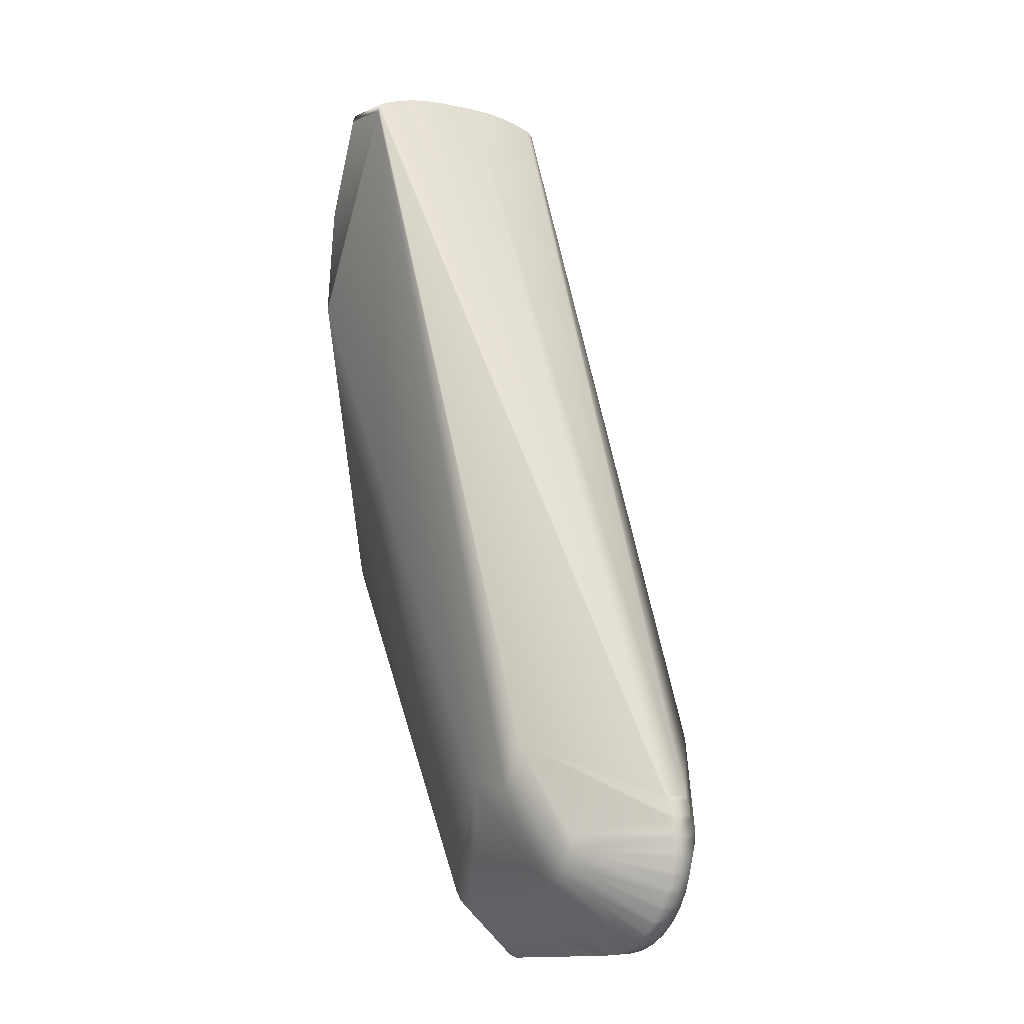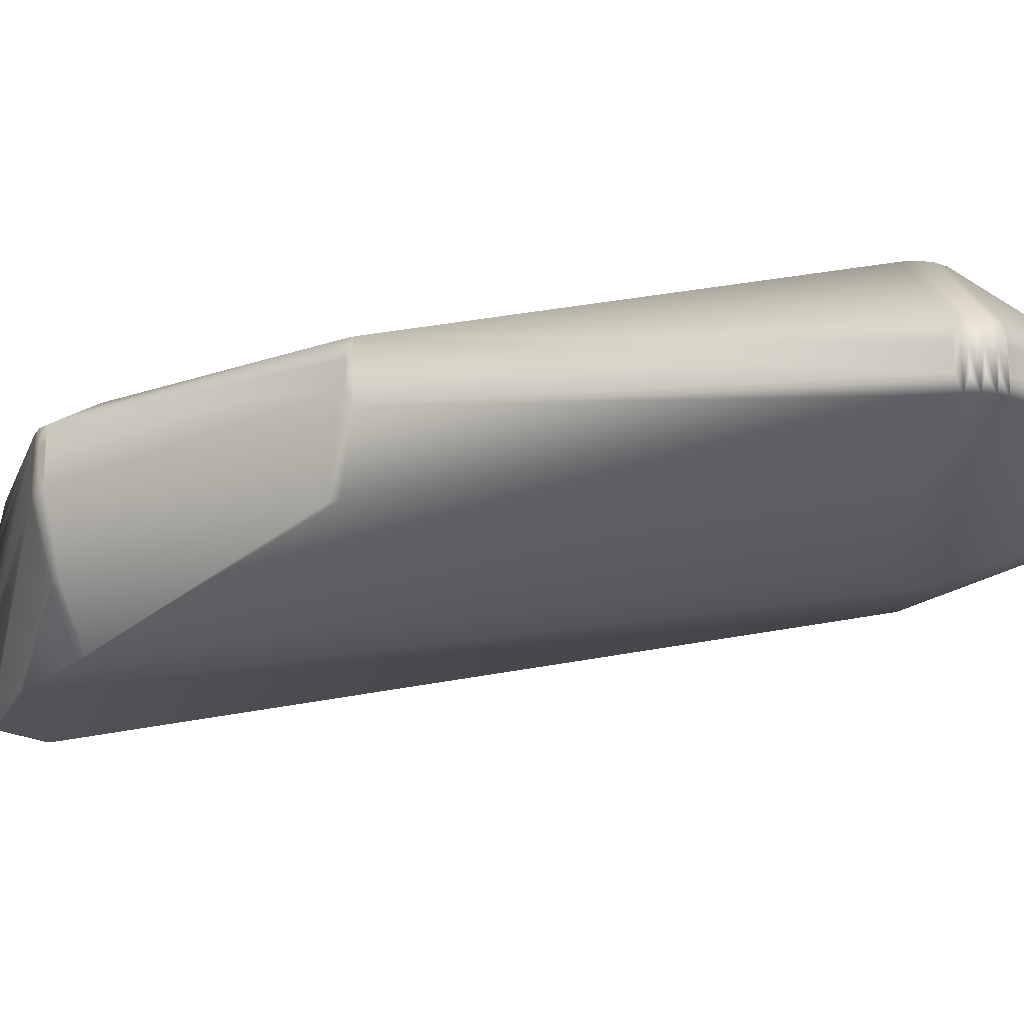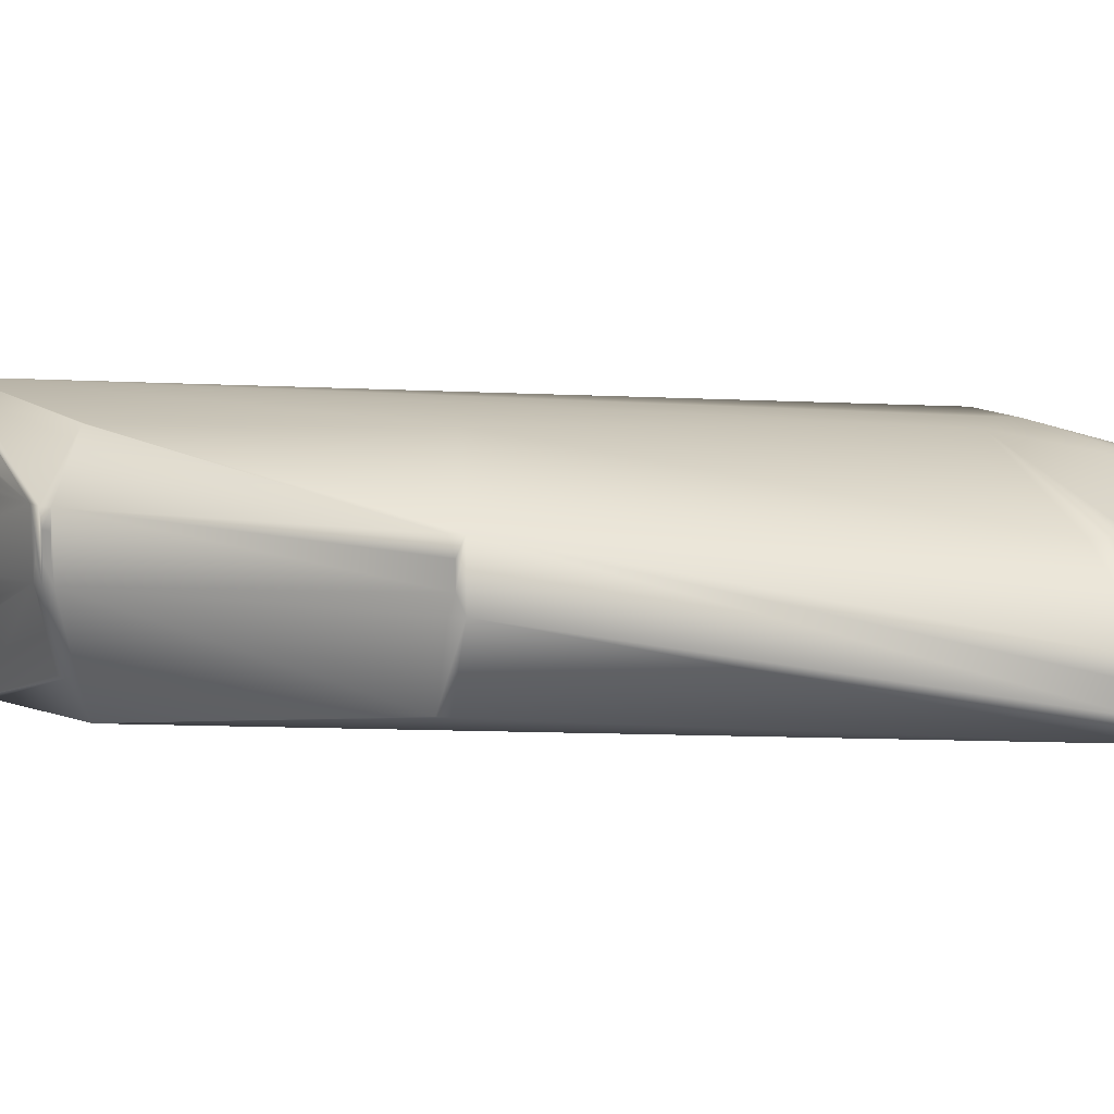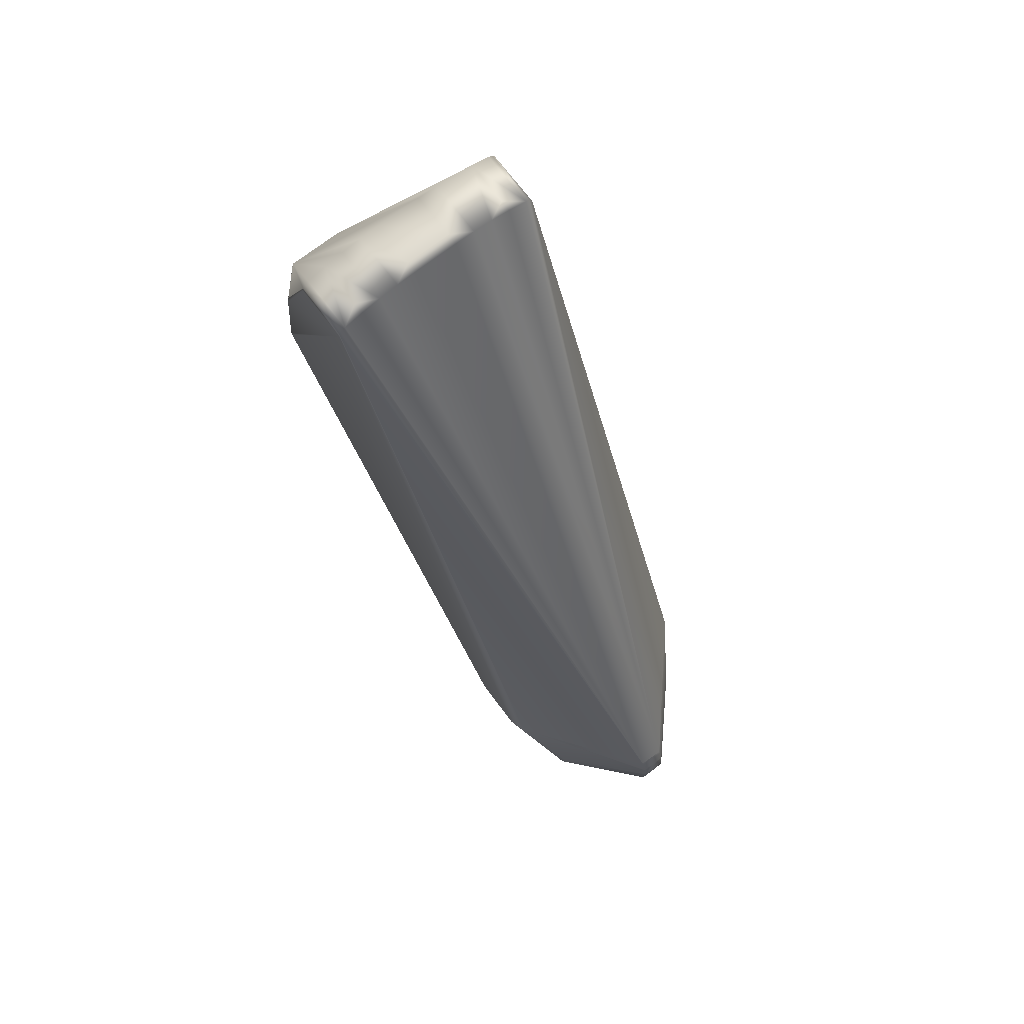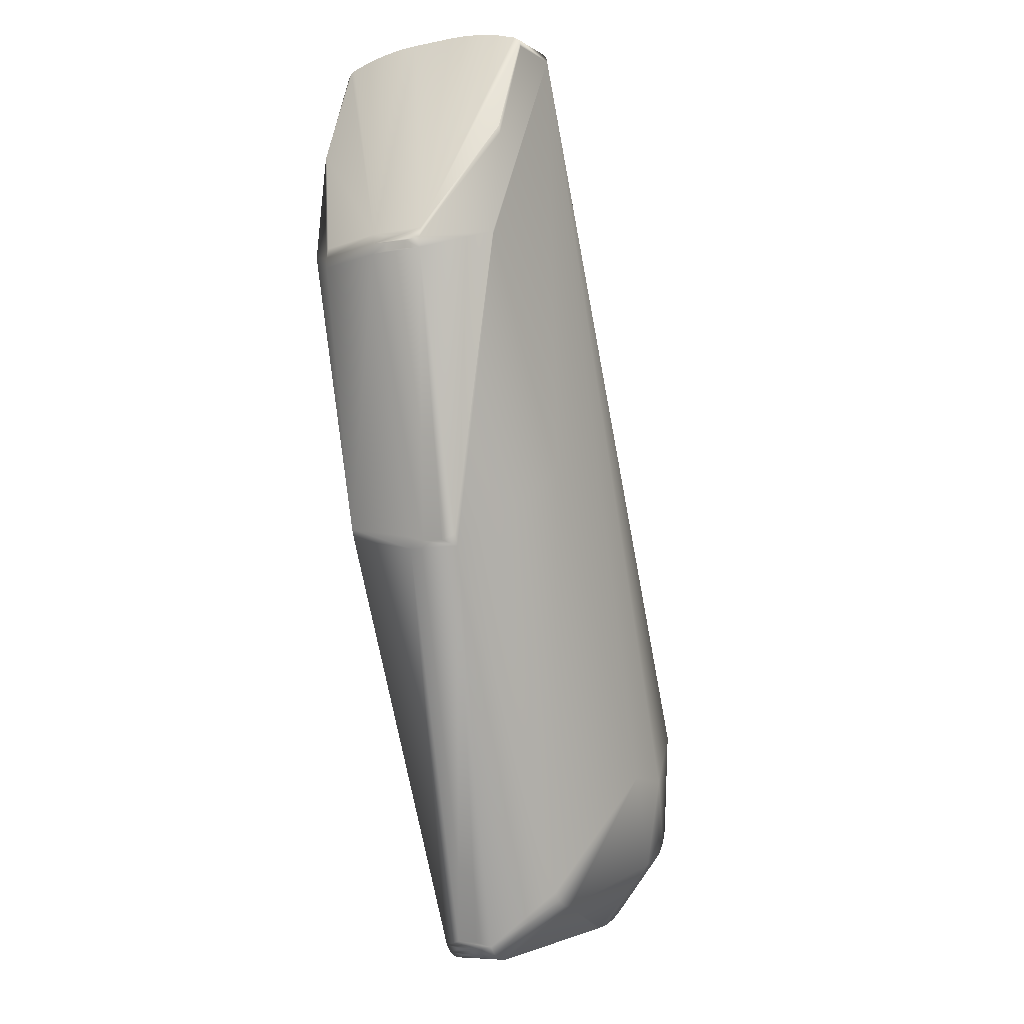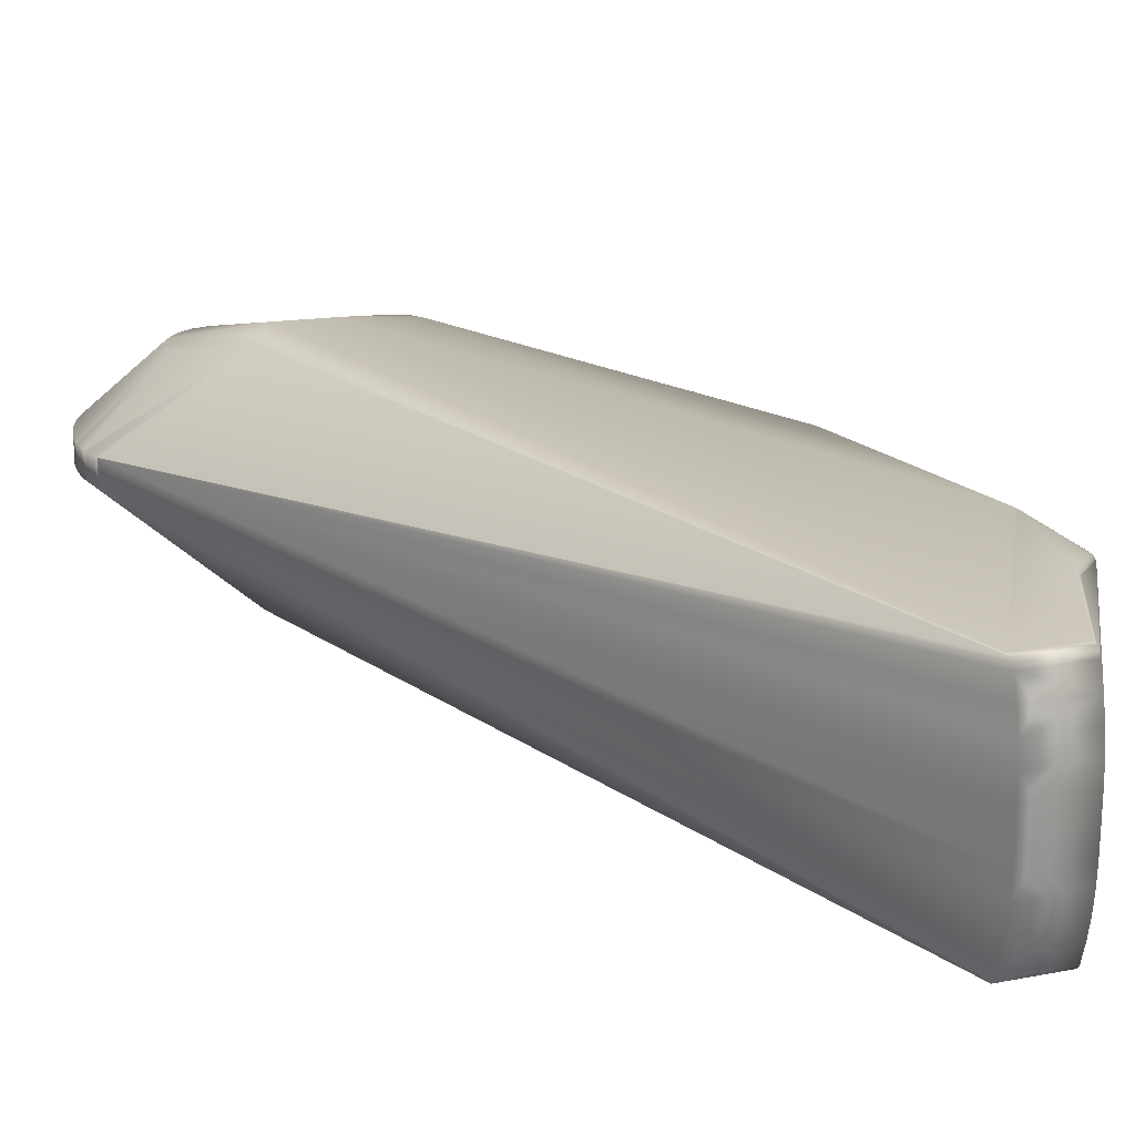
<metadata>
{"format":"obj","ext":"obj","renderer":"f3d","projection":"perspective","resolution":1024,"background":"white","views":[{"elev":-5.2,"azim":-125.3,"up":"+Z"},{"elev":-21.8,"azim":137.0,"up":"+Y"},{"elev":12.5,"azim":121.3,"up":"+Y"},{"elev":73.1,"azim":-127.4,"up":"+Z"},{"elev":-7.1,"azim":120.4,"up":"+Z"},{"elev":21.9,"azim":-18.8,"up":"+Y"}]}
</metadata>
<code>
v 0.1062 -0.008938 0.0216
v 0.09907 -0.008938 -0.01583
v 0.09856 -0.008938 -0.01724
v 0.1062 -0.008938 0.0231
v 0.1058 -0.008938 0.02455
v 0.07043 0.008876 -0.06883
v 0.09789 -0.01517 0.04135
v 0.09789 -0.01519 0.04129
v 0.02791 -0.001781 -0.05601
v 0.02758 -0.001781 -0.05865
v 0.03821 -0.01137 -0.05838
v 0.02757 -0.001781 -0.05896
v 0.0276 -0.001781 -0.05836
v 0.02785 -0.001781 -0.05632
v 0.02797 -0.001781 -0.05573
v 0.04043 -0.01137 -0.06434
v 0.04235 -0.01137 -0.06542
v 0.06703 -0.008938 -0.07916
v 0.0277 -0.001781 -0.06161
v 0.03823 -0.01137 -0.06059
v 0.08406 0.0116 0.05733
v 0.08565 0.0116 0.05733
v 0.09924 0.001002 -0.01747
v 0.09924 0.008876 -0.01747
v 0.08565 -0.0116 0.05733
v 0.08406 -0.0116 0.05733
v 0.092 -0.0116 0.05733
v 0.02863 0.001781 -0.05352
v 0.02874 0.001781 -0.05325
v 0.02803 0.001781 -0.05548
v 0.02854 -0.001781 -0.05376
v 0.03821 0.01137 -0.05838
v 0.02758 0.001781 -0.05871
v 0.02759 0.001781 -0.05842
v 0.02761 0.001781 -0.0581
v 0.0279 0.001781 -0.05607
v 0.02764 0.001781 -0.06107
v 0.02766 -0.001781 -0.0613
v 0.02763 -0.001781 -0.06101
v 0.02767 0.001781 -0.06136
v 0.02761 0.001781 -0.06076
v 0.0281 0.001781 -0.06368
v 0.02809 -0.001781 -0.06363
v 0.02803 0.001781 -0.06338
v 0.039 -0.01137 -0.06266
v 0.02876 -0.001781 -0.05319
v 0.02885 0.001781 -0.05296
v 0.04452 0.01137 -0.06579
v 0.04339 -0.001781 -0.07632
v 0.04135 -0.001781 -0.07607
v 0.06929 0.008876 -0.07018
v 0.06773 0.008876 -0.07103
v 0.092 0.0116 0.05733
v 0.09789 0.01517 0.04135
v 0.09789 0.01519 0.04129
v 0.0339 -0.001781 -0.07264
v 0.04345 0.001781 -0.07633
v 0.04314 0.001781 -0.0763
v 0.04374 0.001781 -0.07634
v 0.06598 0.008876 -0.07126
v 0.03367 -0.001781 -0.07246
v 0.03372 0.001781 -0.0725
v 0.03637 -0.001781 -0.07429
v 0.03218 -0.001781 -0.07106
v 0.03348 0.001781 -0.0723
v 0.04082 0.001781 -0.07596
v 0.0411 0.001781 -0.07602
v 0.04076 -0.001781 -0.07594
v 0.04052 0.001781 -0.07589
v 0.03879 -0.001781 -0.07537
v 0.03395 0.001781 -0.07268
v 0.03415 -0.001781 -0.07284
v 0.03828 0.001781 -0.07518
v 0.03799 0.001781 -0.07507
v 0.04235 0.01137 -0.06542
v 0.03855 0.001781 -0.07529
v 0.03823 -0.001781 -0.07516
v 0.0359 0.001781 -0.07402
v 0.03615 0.001781 -0.07416
v 0.03563 0.001781 -0.07386
v 0.03585 -0.001781 -0.07399
v 0.0361 -0.001781 -0.07414
v 0.03181 0.001781 -0.07066
v 0.03201 0.001781 -0.07087
v 0.03177 -0.001781 -0.07061
v 0.04043 0.01137 -0.06434
v 0.03034 -0.001781 -0.06873
v 0.03051 -0.001781 -0.06899
v 0.03161 0.001781 -0.07042
v 0.03018 -0.001781 -0.06849
v 0.03037 0.001781 -0.06878
v 0.02906 -0.001781 -0.0664
v 0.02919 -0.001781 -0.06669
v 0.03005 0.001781 -0.06827
v 0.02884 0.001781 -0.0659
v 0.02908 0.001781 -0.06646
v 0.02894 -0.001781 -0.06614
v 0.02825 -0.001781 -0.06421
v 0.02818 0.001781 -0.06396
v 0.03823 0.01137 -0.06059
v 0.039 0.01137 -0.06266
v 0.092 0.01486 0.05615
v 0.08406 0.01431 0.05649
v 0.092 0.01431 0.05649
v 0.08406 0.01486 0.05616
v 0.09789 -0.01537 0.04026
v 0.08149 -0.01537 -0.00715
v 0.05605 -0.01537 -0.05192
v 0.08406 -0.01537 0.055
v 0.04501 -0.01537 -0.04565
v 0.04834 -0.01537 -0.05265
v 0.09972 -0.01537 0.02493
v 0.092 -0.01537 0.05499
v 0.09982 -0.01537 0.0253
v 0.08406 0.008829 0.05794
v 0.092 0.006012 0.0583
v 0.08406 0.006012 0.05831
v 0.092 0.008829 0.05794
v 0.092 -0.01524 0.05562
v 0.08406 -0.01524 0.05563
v 0.07311 -0.006588 -0.07654
v 0.09867 0.008876 -0.01914
v 0.07311 -0.003413 -0.07654
v 0.09867 0.001002 -0.01914
v 0.07276 -0.001064 -0.07721
v 0.07276 -0.008938 -0.07721
v 0.08406 0.01537 0.055
v 0.04834 0.01537 -0.05265
v 0.04501 0.01537 -0.04565
v 0.09972 0.01537 0.02493
v 0.09982 0.01537 0.0253
v 0.09789 0.01537 0.04026
v 0.092 0.01537 0.05499
v 0.08149 0.01537 -0.00715
v 0.05605 0.01537 -0.05192
v 0.092 0.01524 0.05562
v 0.08406 0.01524 0.05563
v 0.092 -0.008829 0.05794
v 0.08406 -0.008829 0.05794
v 0.08406 -0.006012 0.05831
v 0.092 -0.006012 0.0583
v 0.06863 -0.001064 -0.07945
v 0.06844 -0.006588 -0.07944
v 0.06844 -0.003413 -0.07944
v 0.06863 -0.008938 -0.07945
v 0.09908 0.003351 -0.01819
v 0.09908 0.006526 -0.01819
v 0.1089 0.008876 0.02176
v 0.1089 0.001002 0.02176
v 0.08406 -0.01486 0.05616
v 0.092 -0.01486 0.05615
v 0.092 -0.01431 0.05649
v 0.08406 -0.01431 0.05649
v 0.08565 -0.003175 0.05843
v 0.08565 0.003175 0.05843
v 0.092 0.003175 0.05842
v 0.092 -0.003175 0.05842
v 0.08406 -0.003175 0.05843
v 0.08406 0.003175 0.05843
v 0.109 0.003351 0.02196
v 0.109 0.006526 0.02196
v 0.109 0.006526 0.02305
v 0.109 0.003351 0.02305
v 0.109 0.001002 0.02326
v 0.109 0.008876 0.02326
v 0.1086 0.008876 0.02471
v 0.1086 0.001002 0.02471
v 0.07234 -0.003413 -0.07778
v 0.07234 -0.006588 -0.07778
v 0.07167 -0.001064 -0.07842
v 0.07167 -0.008938 -0.07842
v 0.06989 -0.003413 -0.0793
v 0.06989 -0.006588 -0.0793
v 0.07024 -0.001064 -0.07919
v 0.07024 -0.008938 -0.07919
v 0.1088 0.006526 0.02412
v 0.1088 0.003351 0.02412
v 0.07123 -0.003413 -0.07872
v 0.07123 -0.006588 -0.07872
f 3 2 112
f 17 16 82
f 111 16 17
f 108 111 145
f 124 2 3
f 20 11 12
f 11 20 110
f 18 145 111
f 18 111 17
f 45 111 110
f 45 110 20
f 45 16 111
f 149 1 2
f 149 164 1
f 149 163 164
f 4 1 164
f 167 4 164
f 120 110 109
f 120 46 110
f 97 45 20
f 2 124 23
f 23 149 2
f 1 4 114
f 114 112 2
f 114 2 1
f 167 5 4
f 134 6 135
f 122 134 130
f 6 134 122
f 151 167 152
f 31 110 46
f 14 11 110
f 14 110 9
f 14 13 11
f 36 14 9
f 39 12 41
f 39 20 12
f 33 41 12
f 126 124 3
f 126 3 112
f 112 107 126
f 126 107 108
f 108 171 126
f 64 61 16
f 135 6 51
f 51 52 135
f 77 18 17
f 77 70 18
f 145 18 50
f 137 129 29
f 135 48 128
f 128 48 75
f 98 97 20
f 106 4 8
f 106 114 4
f 8 113 106
f 104 103 53
f 53 103 22
f 177 167 164
f 157 141 167
f 167 27 152
f 115 53 22
f 115 118 53
f 29 46 47
f 117 115 47
f 47 103 105
f 47 105 137
f 47 137 29
f 7 8 4
f 5 7 4
f 7 5 167
f 7 167 151
f 6 122 125
f 125 122 123
f 125 51 6
f 24 130 131
f 24 122 130
f 24 147 122
f 139 140 46
f 139 46 26
f 153 26 46
f 153 152 27
f 119 7 151
f 119 113 8
f 7 119 8
f 15 9 110
f 15 110 31
f 15 36 9
f 11 10 12
f 13 10 11
f 10 33 12
f 10 13 34
f 10 34 33
f 34 13 35
f 14 35 13
f 36 35 14
f 36 30 129
f 30 15 31
f 15 30 36
f 38 19 20
f 39 38 20
f 33 100 41
f 40 44 19
f 38 40 19
f 40 100 44
f 175 108 145
f 175 171 108
f 126 121 124
f 81 82 16
f 16 72 81
f 56 16 61
f 56 72 16
f 45 85 16
f 85 64 16
f 85 45 88
f 60 135 52
f 60 48 135
f 50 143 145
f 143 50 49
f 63 17 82
f 63 77 17
f 68 18 70
f 68 50 18
f 129 137 127
f 20 19 43
f 43 98 20
f 19 44 43
f 98 43 99
f 90 45 93
f 92 45 97
f 92 93 45
f 117 47 159
f 141 138 167
f 138 27 167
f 138 139 27
f 22 103 21
f 21 115 22
f 47 21 103
f 21 47 115
f 55 132 133
f 55 133 136
f 55 136 54
f 142 60 52
f 169 126 171
f 146 23 124
f 146 149 23
f 148 24 131
f 147 24 148
f 46 120 150
f 150 153 46
f 25 26 153
f 25 153 27
f 25 139 26
f 25 27 139
f 129 28 29
f 30 28 129
f 28 30 31
f 28 46 29
f 28 31 46
f 32 33 34
f 32 100 33
f 34 35 32
f 32 35 36
f 32 36 129
f 32 129 100
f 86 128 75
f 37 38 39
f 37 40 38
f 37 39 41
f 41 100 37
f 100 40 37
f 75 48 67
f 68 67 50
f 43 42 99
f 42 43 44
f 42 100 99
f 44 100 42
f 88 45 87
f 87 45 90
f 46 140 158
f 158 47 46
f 158 159 47
f 155 116 117
f 155 156 116
f 159 155 117
f 174 142 52
f 132 55 165
f 131 132 165
f 165 148 131
f 101 128 86
f 101 129 128
f 101 100 129
f 48 60 58
f 58 67 48
f 58 142 144
f 144 143 58
f 58 143 49
f 50 58 49
f 58 50 67
f 56 71 72
f 140 141 154
f 141 157 154
f 154 158 140
f 52 51 170
f 170 174 52
f 125 170 51
f 173 175 145
f 163 149 160
f 162 161 148
f 162 148 165
f 118 116 166
f 166 116 156
f 166 53 118
f 104 53 166
f 166 102 104
f 166 136 102
f 54 136 166
f 166 55 54
f 166 165 55
f 60 142 59
f 62 56 61
f 62 71 56
f 71 62 86
f 74 77 63
f 168 170 125
f 175 179 171
f 142 174 172
f 176 165 166
f 58 57 142
f 57 59 142
f 57 58 60
f 60 59 57
f 64 65 61
f 65 62 61
f 86 62 65
f 69 68 70
f 79 86 75
f 79 75 74
f 79 63 82
f 79 74 63
f 174 170 178
f 64 85 84
f 84 65 64
f 86 65 84
f 75 67 66
f 66 69 75
f 66 67 68
f 66 68 69
f 69 76 75
f 76 69 70
f 76 70 77
f 80 71 86
f 80 81 72
f 80 72 71
f 89 85 88
f 89 101 86
f 73 74 75
f 73 75 76
f 77 74 73
f 73 76 77
f 86 79 78
f 78 80 86
f 80 78 81
f 82 81 78
f 78 79 82
f 83 84 85
f 83 85 89
f 86 84 83
f 83 89 86
f 87 91 88
f 91 89 88
f 91 87 90
f 91 101 89
f 94 90 93
f 94 91 90
f 91 94 101
f 92 96 93
f 96 94 93
f 96 92 97
f 101 94 96
f 95 96 97
f 95 98 99
f 95 97 98
f 95 99 100
f 100 101 95
f 101 96 95
f 102 103 104
f 102 105 103
f 106 108 107
f 106 109 110
f 106 111 108
f 106 107 112
f 110 111 106
f 106 113 109
f 114 106 112
f 117 116 115
f 115 116 118
f 119 109 113
f 119 120 109
f 123 122 121
f 121 122 124
f 121 125 123
f 121 126 125
f 127 128 129
f 130 127 131
f 133 132 127
f 127 130 134
f 127 134 135
f 135 128 127
f 127 132 131
f 127 136 133
f 136 127 137
f 102 136 105
f 136 137 105
f 140 139 138
f 138 141 140
f 142 143 144
f 145 143 142
f 146 124 122
f 122 147 146
f 148 146 147
f 146 148 149
f 120 119 150
f 150 119 151
f 150 151 152
f 152 153 150
f 155 154 156
f 154 157 156
f 158 154 159
f 154 155 159
f 148 160 149
f 161 160 148
f 162 160 161
f 163 160 162
f 162 164 163
f 162 165 164
f 156 157 166
f 166 157 167
f 168 125 126
f 168 126 169
f 171 170 168
f 168 169 171
f 145 142 172
f 172 173 145
f 172 174 175
f 172 175 173
f 164 165 176
f 176 177 164
f 176 166 167
f 167 177 176
f 178 175 174
f 178 179 175
f 178 170 171
f 179 178 171

</code>
